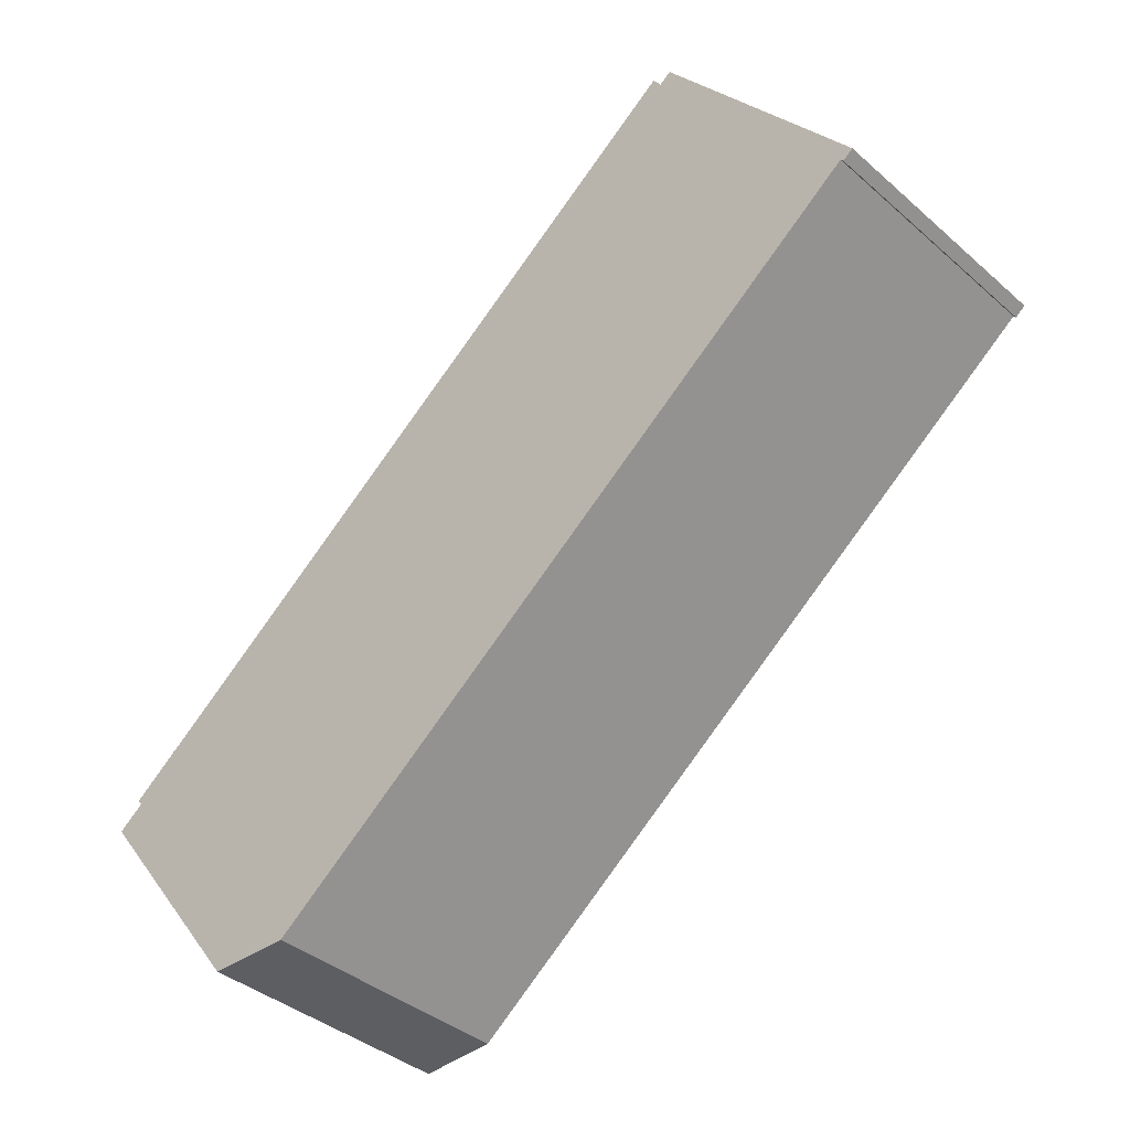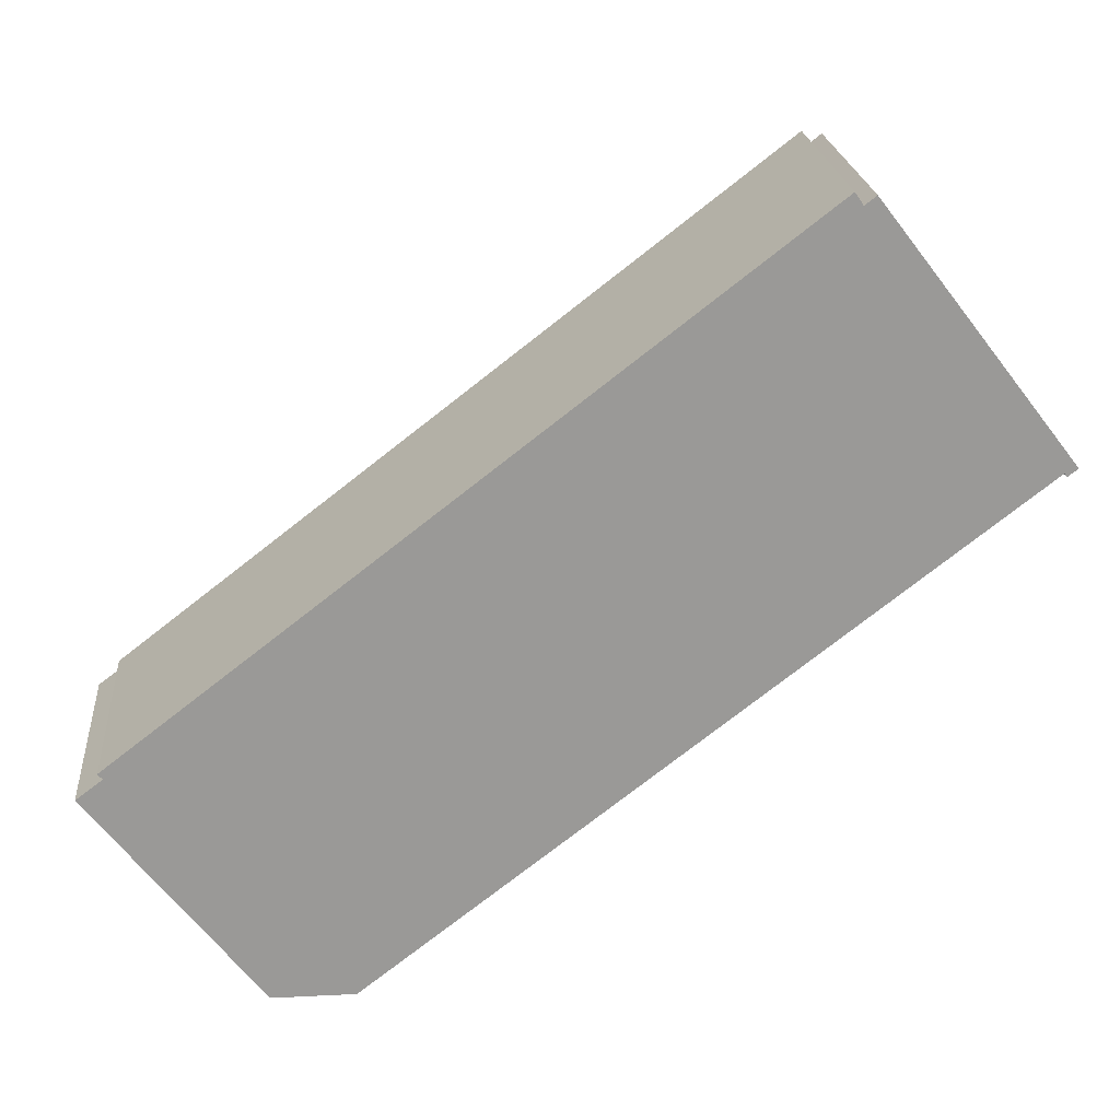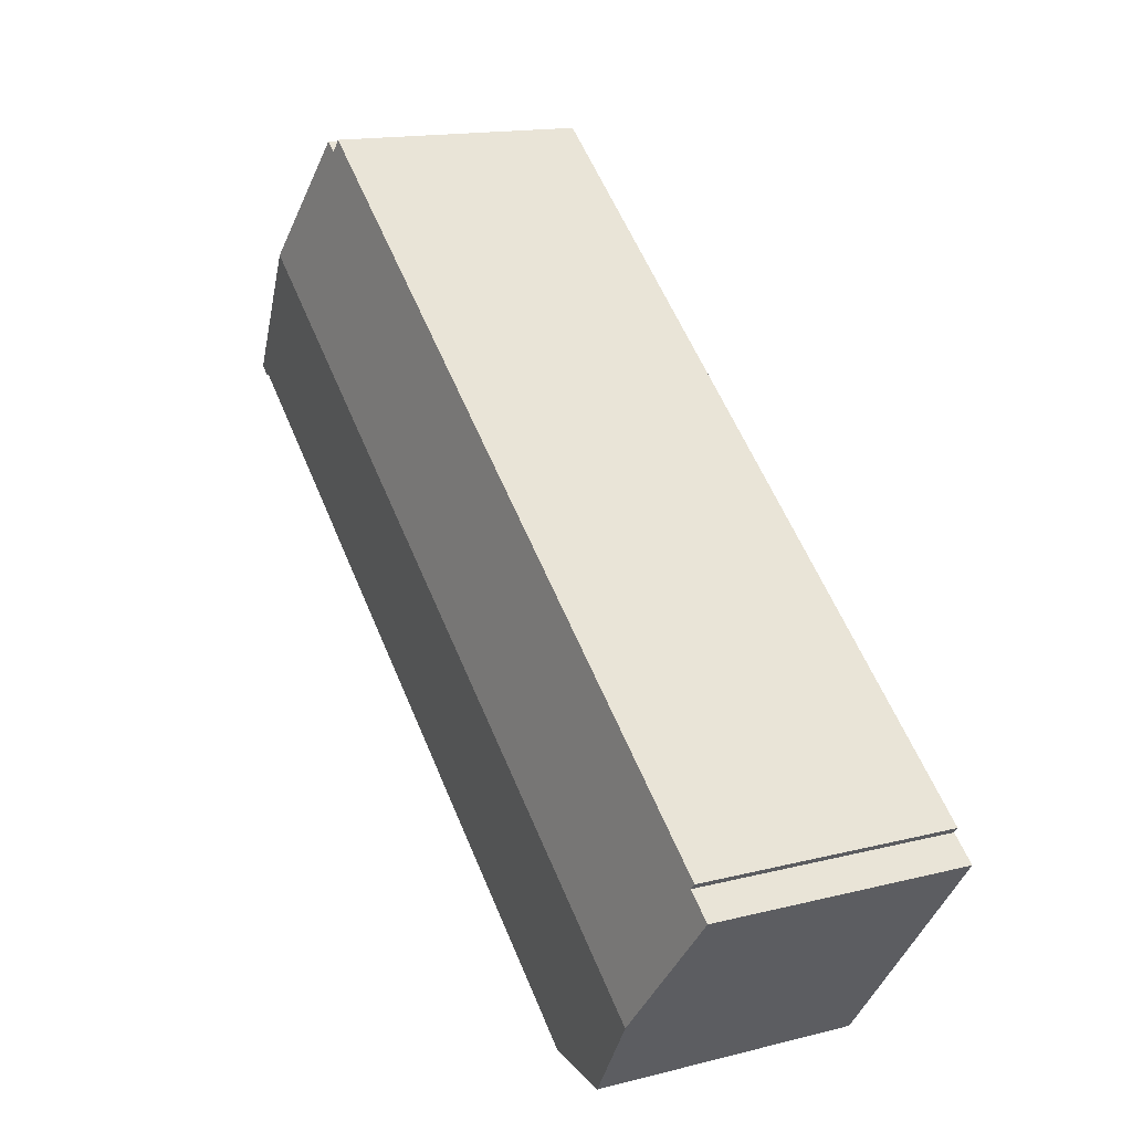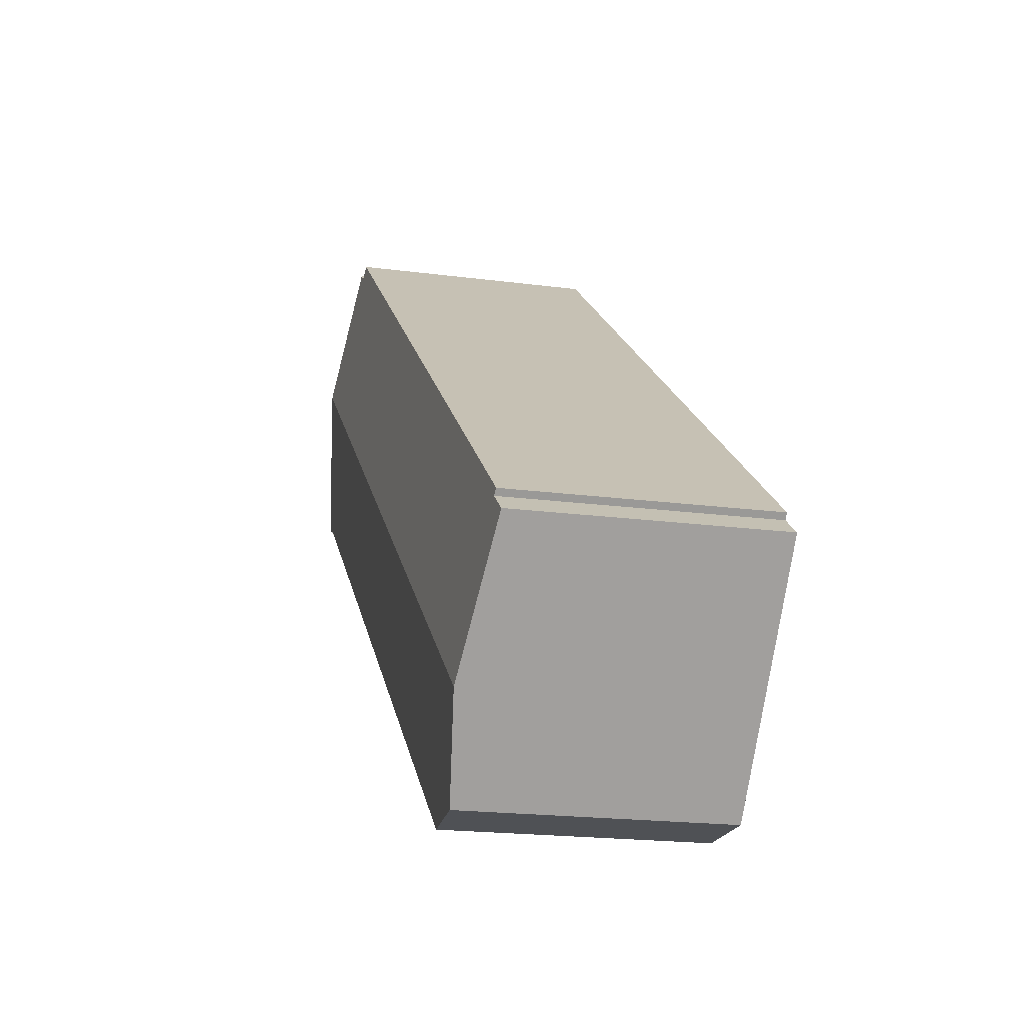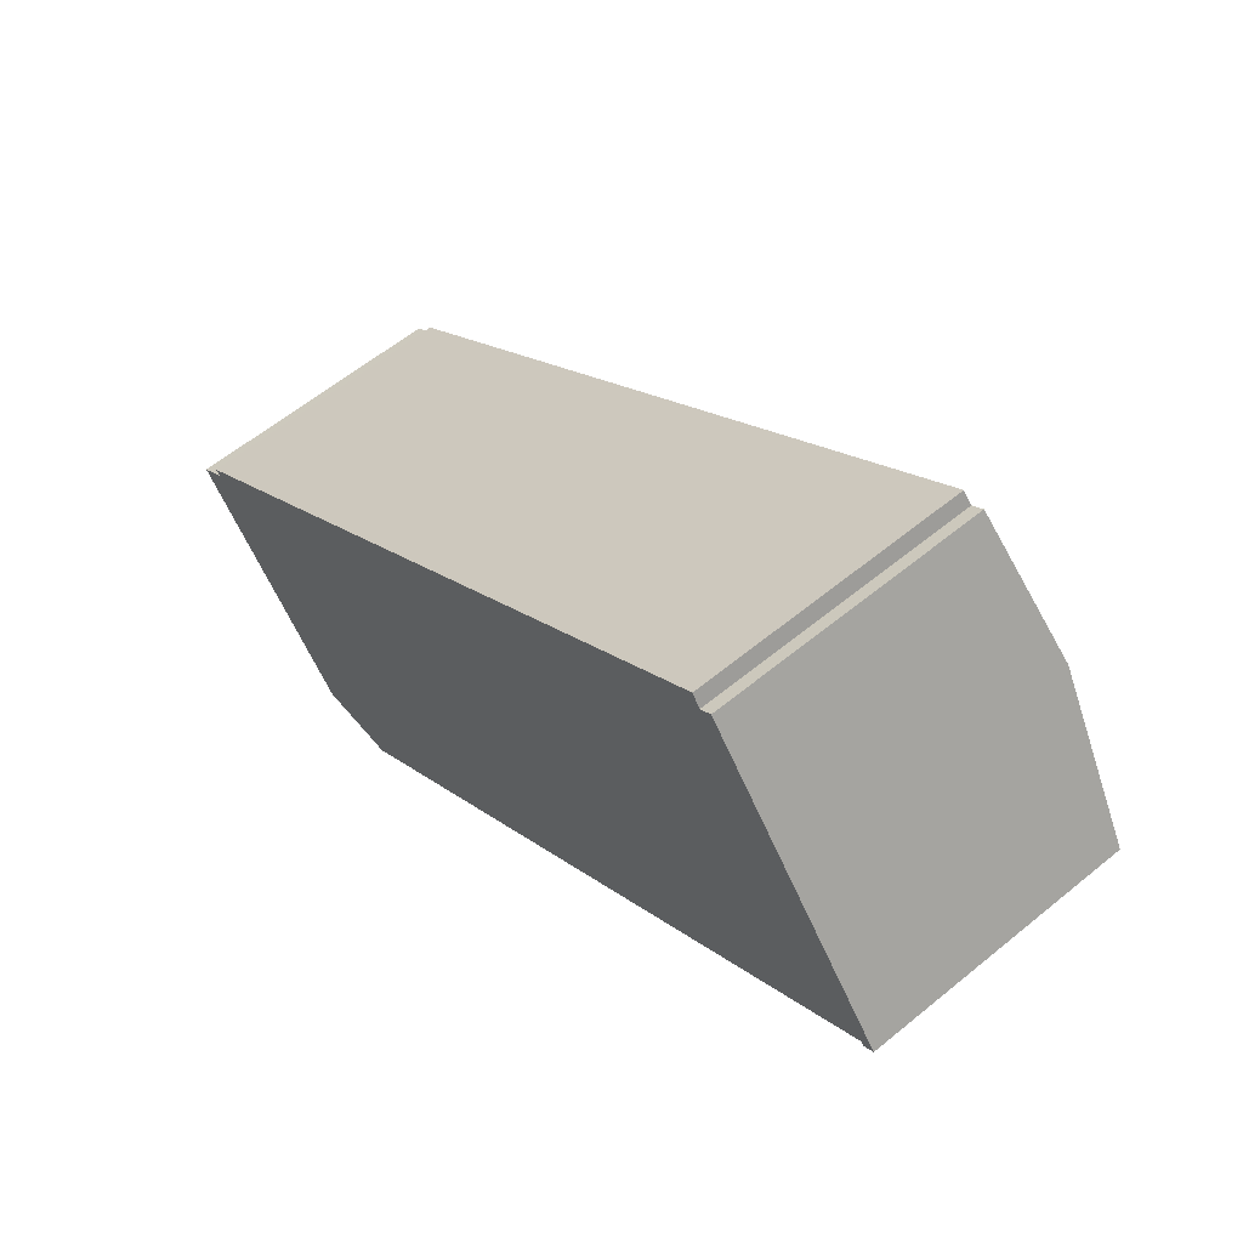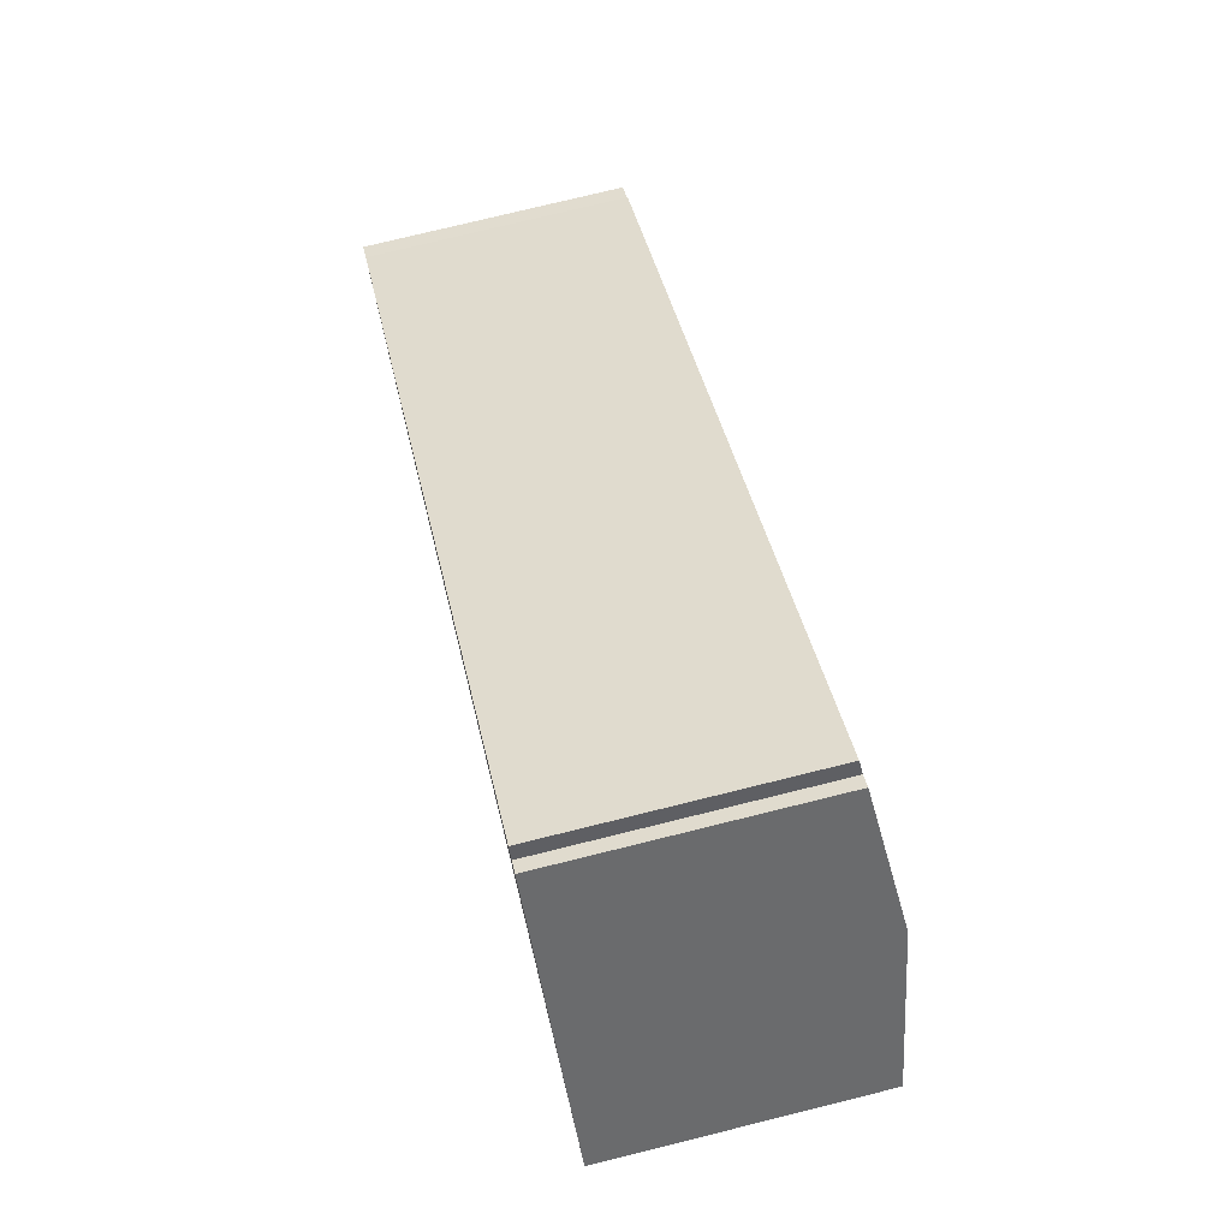
<metadata>
{"format":"obj","ext":"obj","renderer":"f3d","projection":"perspective","resolution":1024,"background":"white","views":[{"elev":-38.5,"azim":42.4,"up":"+Z"},{"elev":21.4,"azim":-5.0,"up":"+Z"},{"elev":15.3,"azim":-118.4,"up":"+Z"},{"elev":-19.8,"azim":-103.7,"up":"+Z"},{"elev":60.5,"azim":50.1,"up":"+Z"},{"elev":75.6,"azim":76.1,"up":"+Z"}]}
</metadata>
<code>
v  76.12 21.46 24.43
v  75.26 21.46 23.77
v  67.61 22.98 35.46
v  75.04 21.5 24.05
v  20.87 21.49 -18.09
v  8.2 22.98 -10.59
v  14.01 21.95 -18.09
v  39.44 21.45 31.32
v  2.204 21.52 1.674
v  1.811 21.46 2.136
v  58.16 21.45 45.84
v  58.85 21.59 44.81
v  0 21.52 1.318e-15
v  59.82 21.59 45.57
v  14.01 1.108e-15 -18.09
v  0 0 0
v  8.2 6.485e-16 -10.59
v  2.204 -1.025e-16 1.674
v  1.811 -1.308e-16 2.136
v  75.04 -1.473e-15 24.05
v  75.26 -1.455e-15 23.77
v  39.44 -1.918e-15 31.32
v  58.16 -2.807e-15 45.84
v  58.85 -2.744e-15 44.81
v  59.82 -2.791e-15 45.57
v  76.12 -1.496e-15 24.43
v  67.61 -2.171e-15 35.46
v  20.87 1.108e-15 -18.09
g defaultobject
f 1 2 3
f 4 3 2
f 5 3 4
f 6 3 5
f 7 6 5
f 8 9 10
f 11 12 8
f 13 3 6
f 3 13 9
f 3 9 8
f 3 8 12
f 3 12 14
f 15 6 7
f 6 15 13
f 13 15 16
f 16 15 17
f 18 10 9
f 10 18 19
f 2 20 4
f 20 2 21
f 13 18 9
f 18 13 16
f 19 8 10
f 8 19 22
f 8 22 11
f 11 22 23
f 24 14 12
f 14 24 25
f 11 24 12
f 24 11 23
f 25 3 14
f 3 25 1
f 1 25 26
f 26 25 27
f 26 2 1
f 2 26 21
f 20 5 4
f 5 20 28
f 5 15 7
f 15 5 28
f 22 24 23
f 27 21 26
f 21 27 25
f 21 25 20
f 20 25 24
f 20 24 28
f 28 24 22
f 28 22 19
f 28 19 18
f 18 15 28
f 15 18 16
f 15 16 17

</code>
